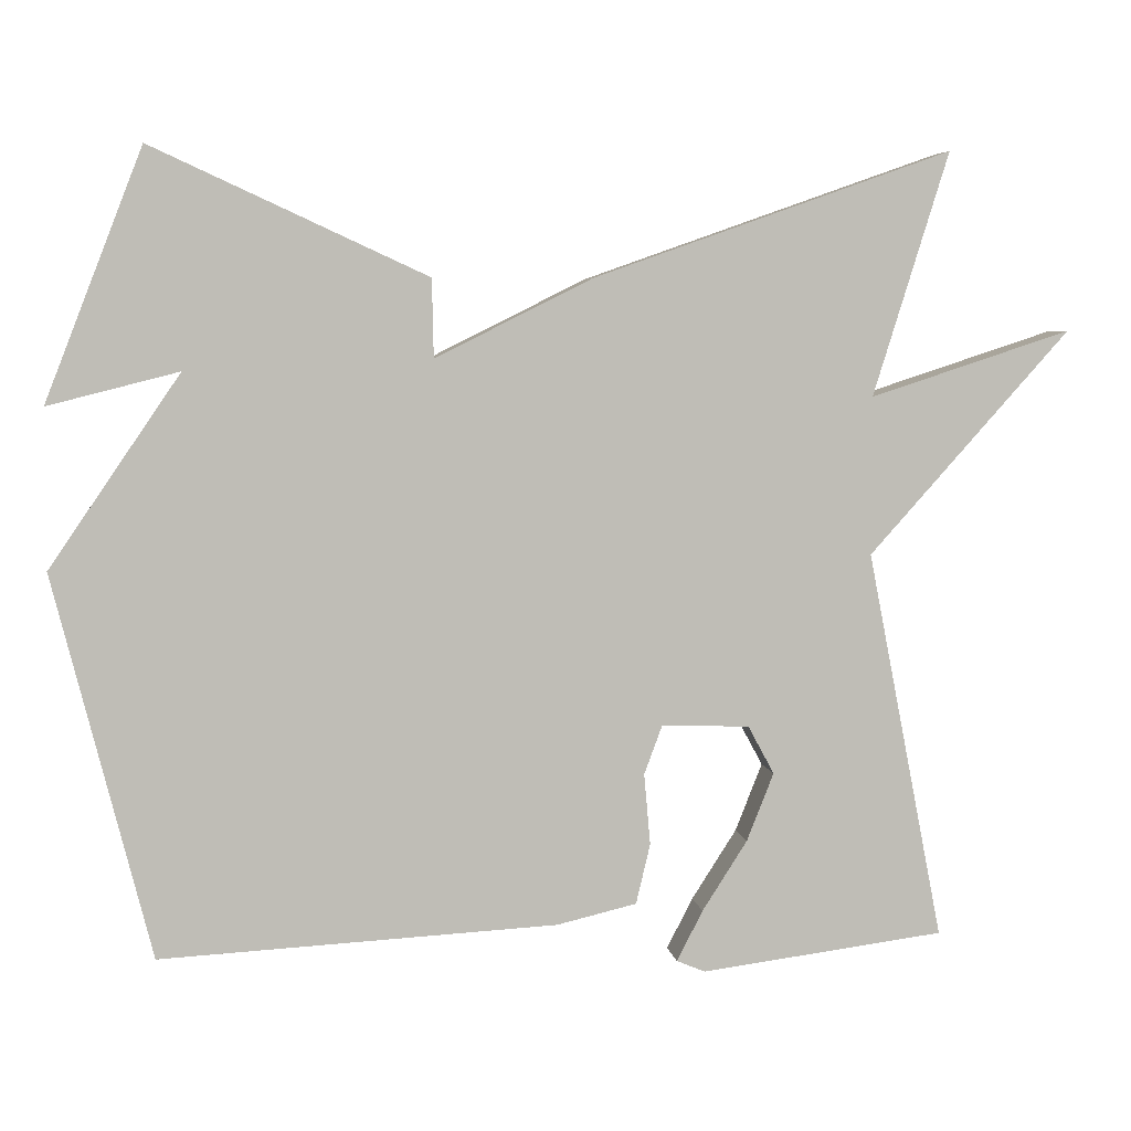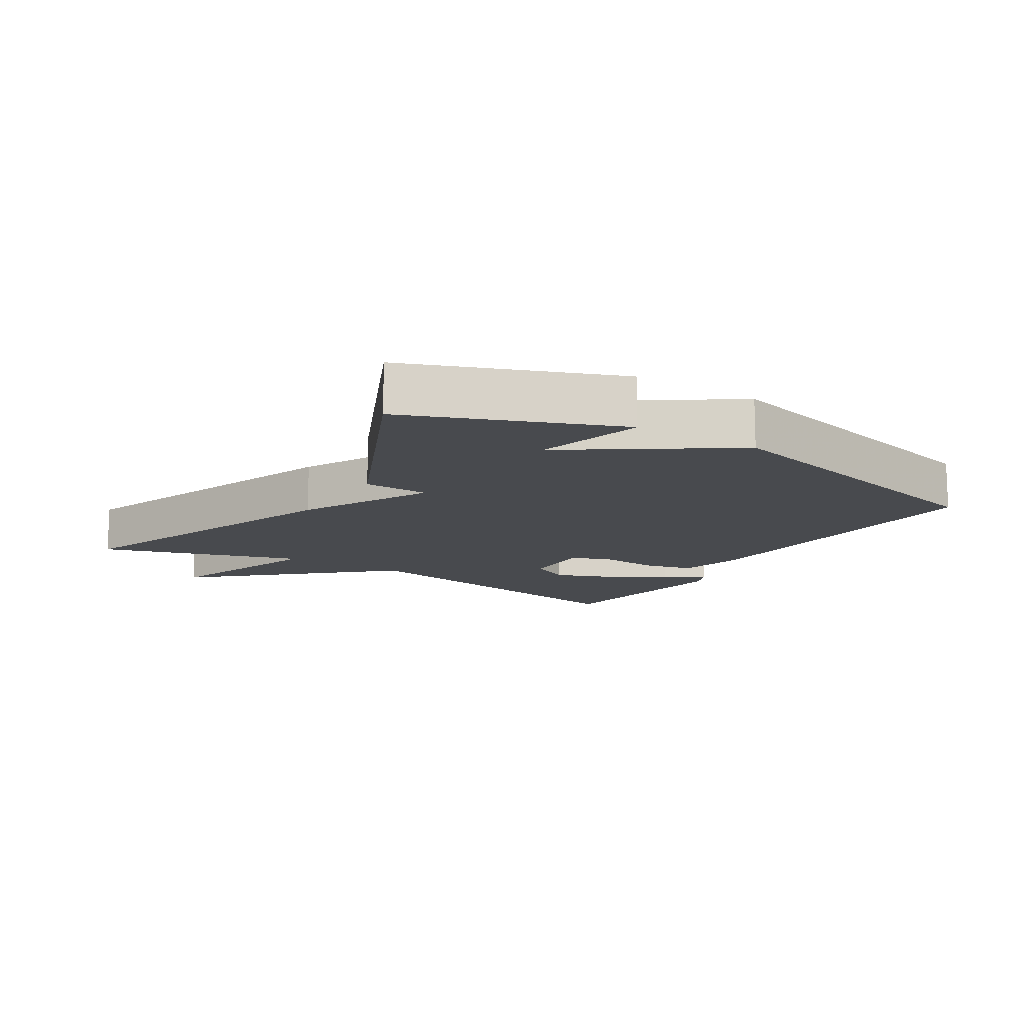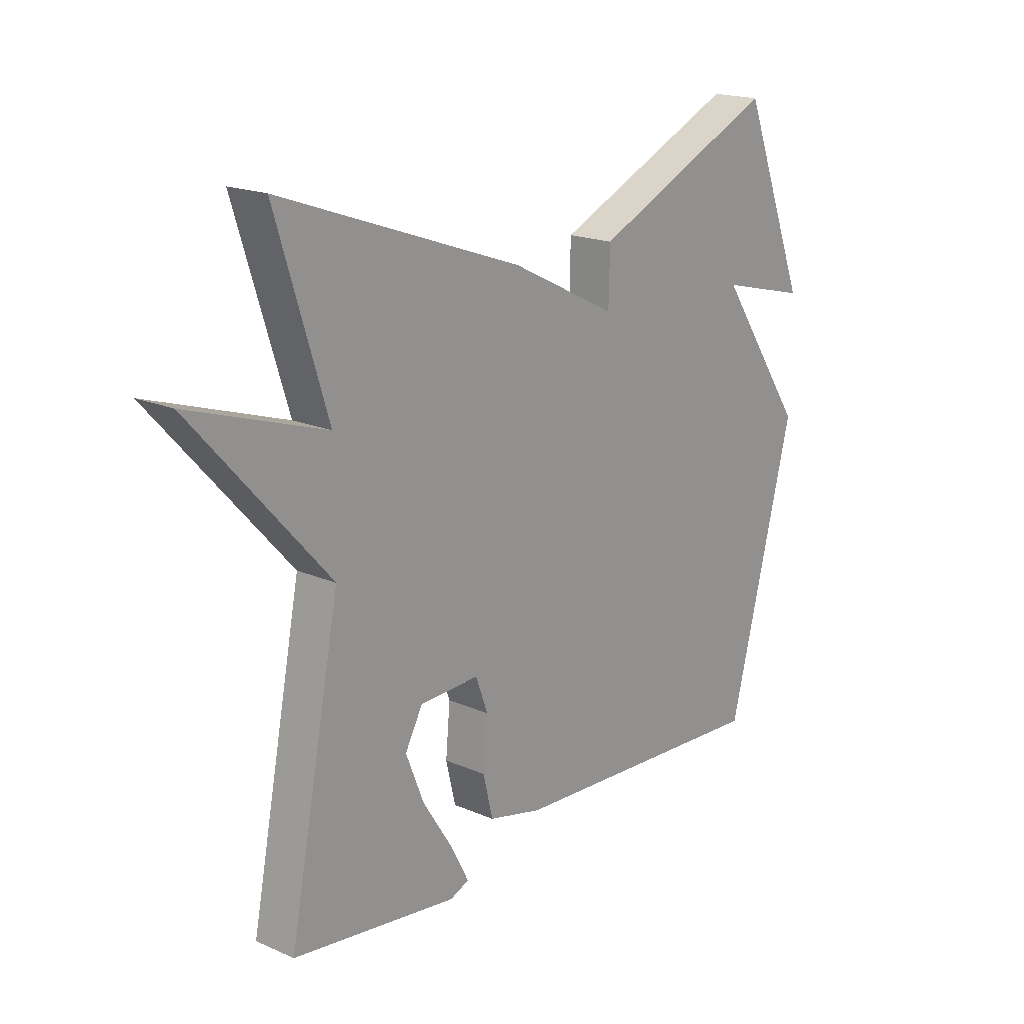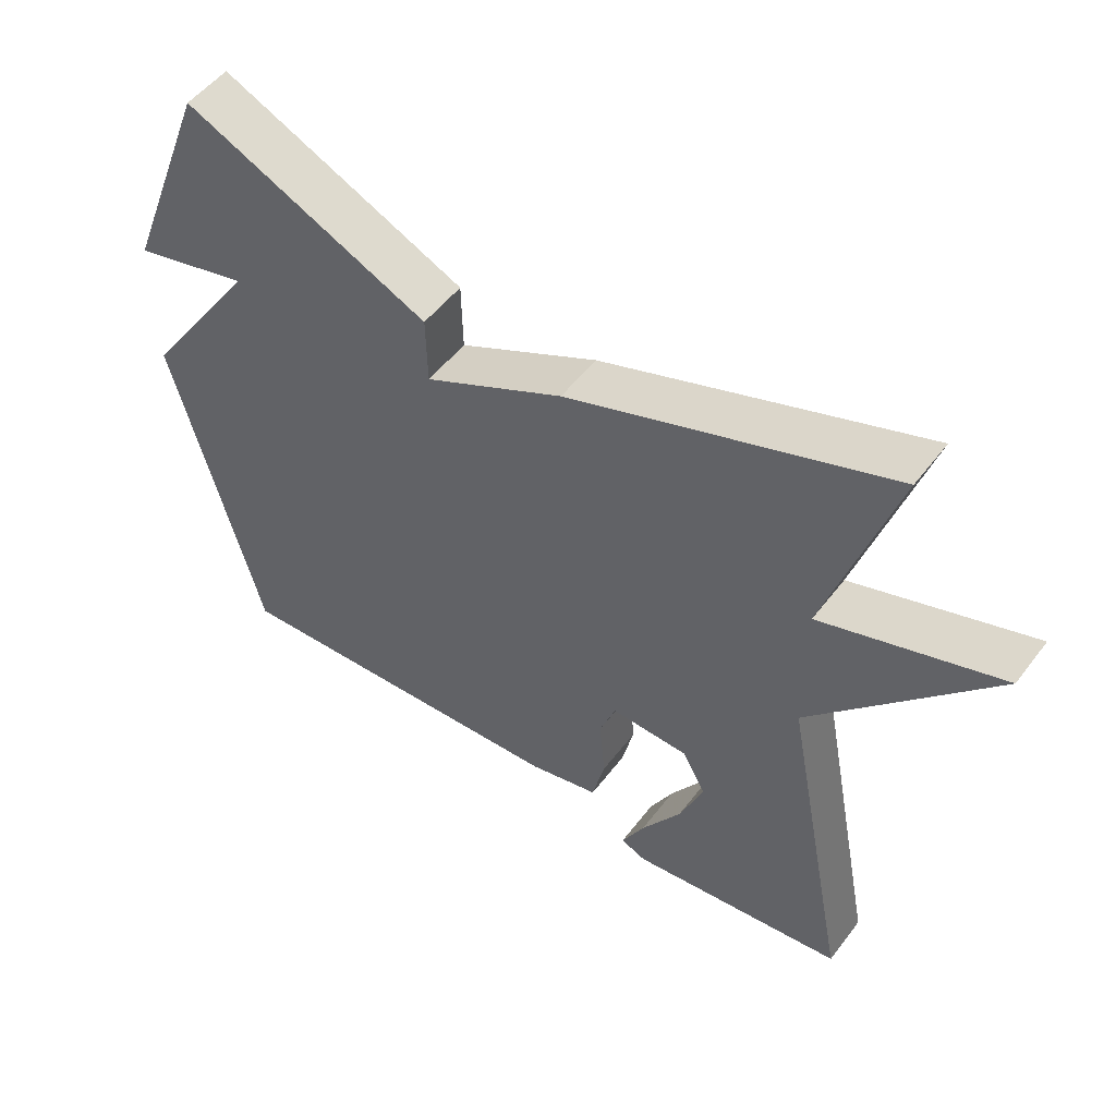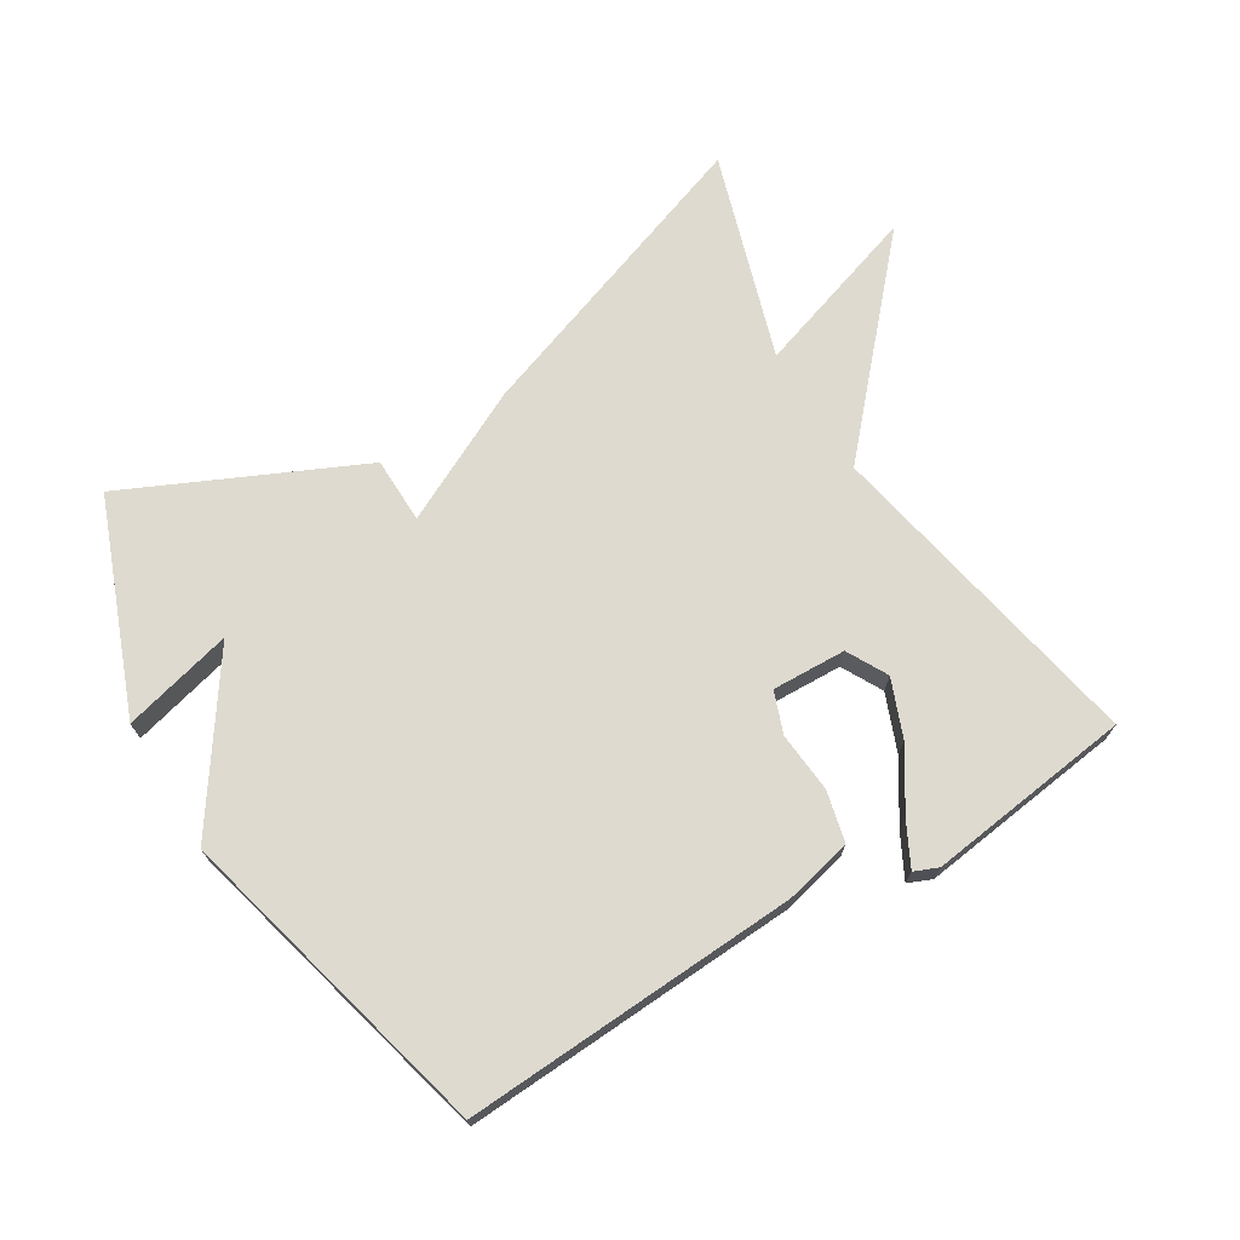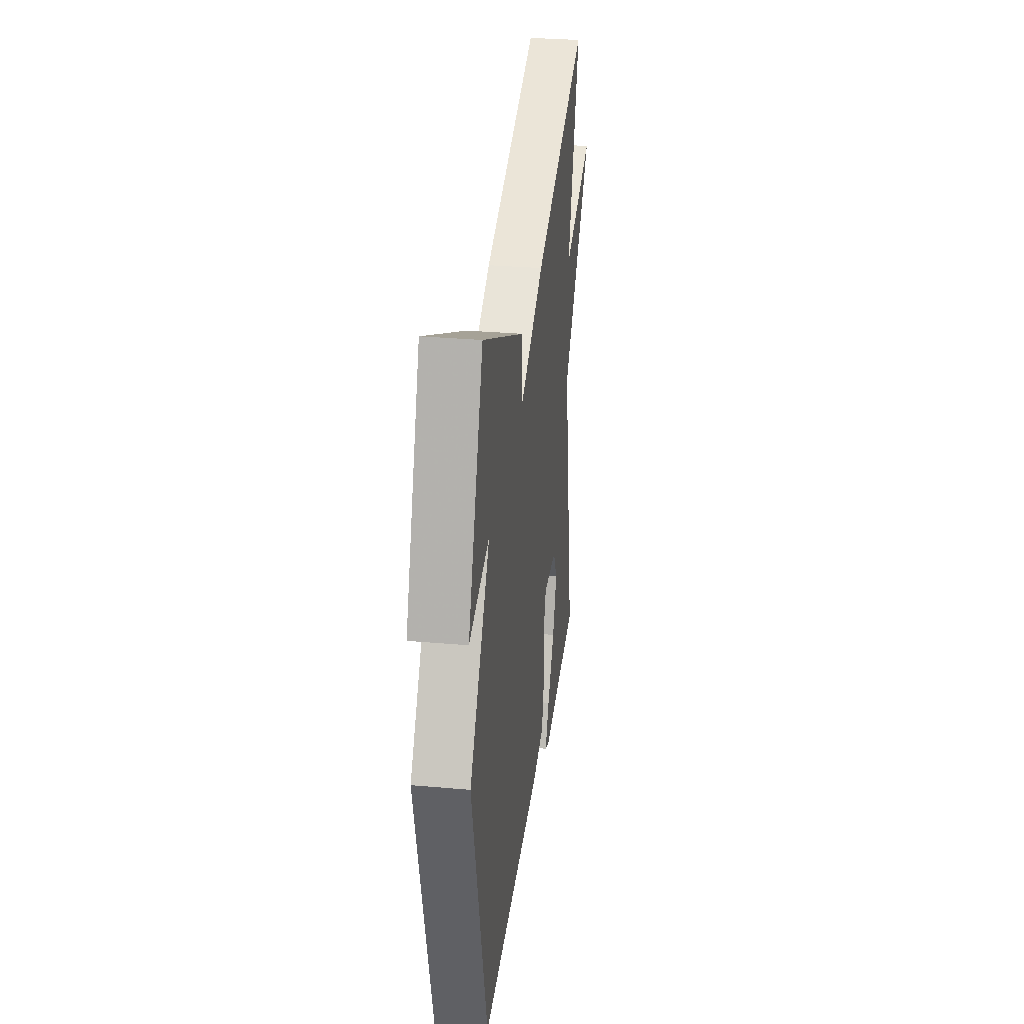
<metadata>
{"format":"obj","ext":"obj","renderer":"f3d","projection":"perspective","resolution":1024,"background":"white","views":[{"elev":5.3,"azim":172.0,"up":"+Z"},{"elev":-13.0,"azim":58.0,"up":"+Y"},{"elev":18.4,"azim":-50.0,"up":"+Z"},{"elev":51.8,"azim":-143.9,"up":"+Z"},{"elev":71.0,"azim":148.7,"up":"+Y"},{"elev":30.4,"azim":97.4,"up":"+Z"}]}
</metadata>
<code>
v -0.5 0.07 -0.5
v -0.404 0.07 -0.008
v -0.658 0.07 0.275
v -0.404 0.07 0.192
v -0.5 0.07 0.5
v -0.047 0.07 0.34
v 0.151 0.07 0.241
v 0.153 0.07 0.34
v 0.5 0.07 0.5
v 0.623 0.07 0.184
v 0.458 0.07 0.226
v 0.623 0.07 -0.016
v 0.5 0.07 -0.5
v -0.002 0.07 -0.473
v -0.103 0.07 -0.449
v -0.121 0.07 -0.373
v -0.113 0.07 -0.283
v -0.136 0.07 -0.221
v -0.247 0.07 -0.225
v -0.28 0.07 -0.286
v -0.246 0.07 -0.372
v -0.189 0.07 -0.461
v -0.156 0.07 -0.525
v -0.192 0.07 -0.54
v -0.5 0 -0.5
v -0.404 0 -0.008
v -0.658 0 0.275
v -0.404 0 0.192
v -0.5 0 0.5
v -0.047 0 0.34
v 0.151 0 0.241
v 0.153 0 0.34
v 0.5 0 0.5
v 0.623 0 0.184
v 0.458 0 0.226
v 0.623 0 -0.016
v 0.5 0 -0.5
v -0.002 0 -0.473
v -0.103 0 -0.449
v -0.121 0 -0.373
v -0.113 0 -0.283
v -0.136 0 -0.221
v -0.247 0 -0.225
v -0.28 0 -0.286
v -0.246 0 -0.372
v -0.189 0 -0.461
v -0.156 0 -0.525
v -0.192 0 -0.54
f 23 24 1
f 22 23 1
f 21 22 1
f 20 21 1 2
f 19 20 2
f 18 19 2
f 15 16 17
f 14 15 17
f 13 14 17
f 12 13 17
f 11 12 17
f 11 17 18
f 8 9 10 11
f 7 8 11
f 7 11 18 2
f 4 5 6 7
f 2 3 4
f 2 4 7
f 25 48 47
f 25 47 46
f 25 46 45
f 26 25 45 44
f 26 44 43
f 26 43 42
f 41 40 39
f 41 39 38
f 41 38 37
f 41 37 36
f 41 36 35
f 42 41 35
f 35 34 33 32
f 35 32 31
f 26 42 35 31
f 31 30 29 28
f 28 27 26
f 31 28 26
f 1 25 26 2
f 2 26 27 3
f 3 27 28 4
f 4 28 29 5
f 5 29 30 6
f 6 30 31 7
f 7 31 32 8
f 8 32 33 9
f 9 33 34 10
f 10 34 35 11
f 11 35 36 12
f 12 36 37 13
f 13 37 38 14
f 14 38 39 15
f 15 39 40 16
f 16 40 41 17
f 17 41 42 18
f 18 42 43 19
f 19 43 44 20
f 20 44 45 21
f 21 45 46 22
f 22 46 47 23
f 23 47 48 24
f 24 48 25 1

</code>
